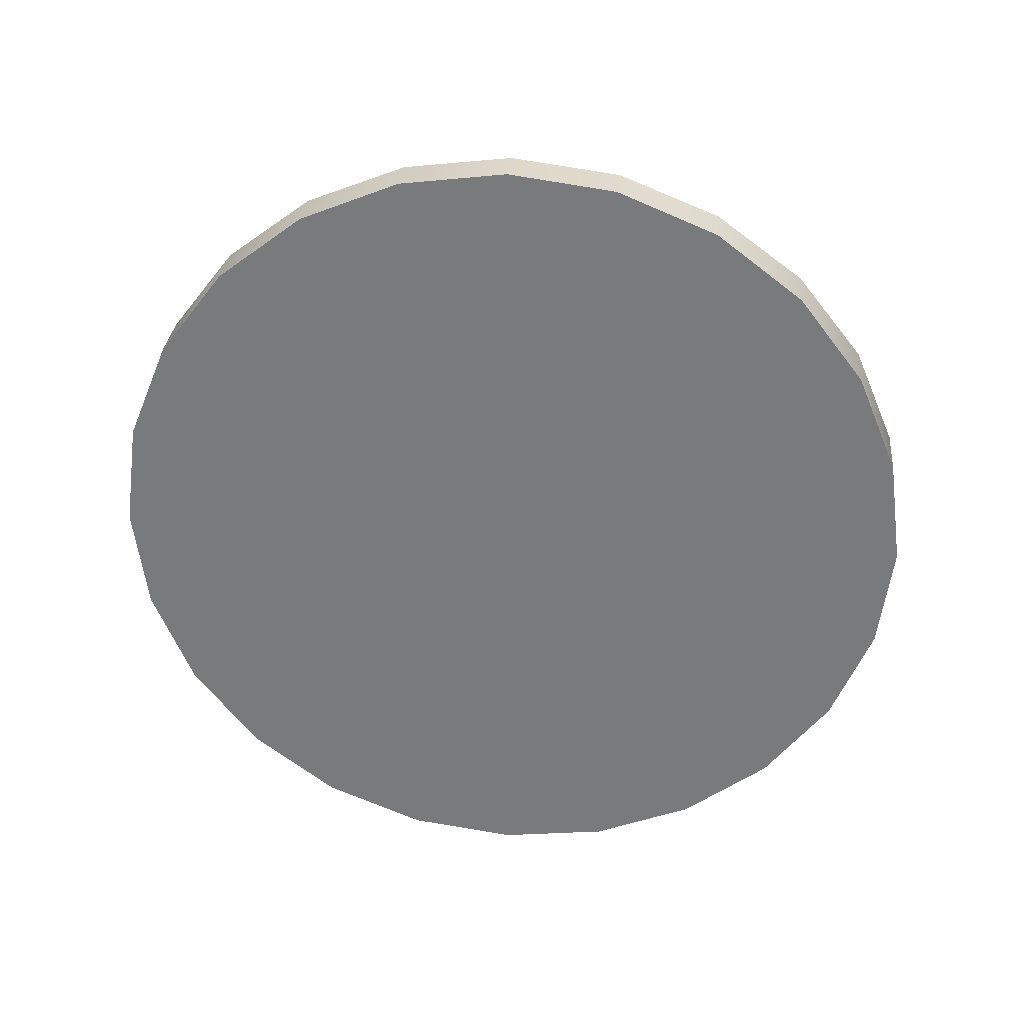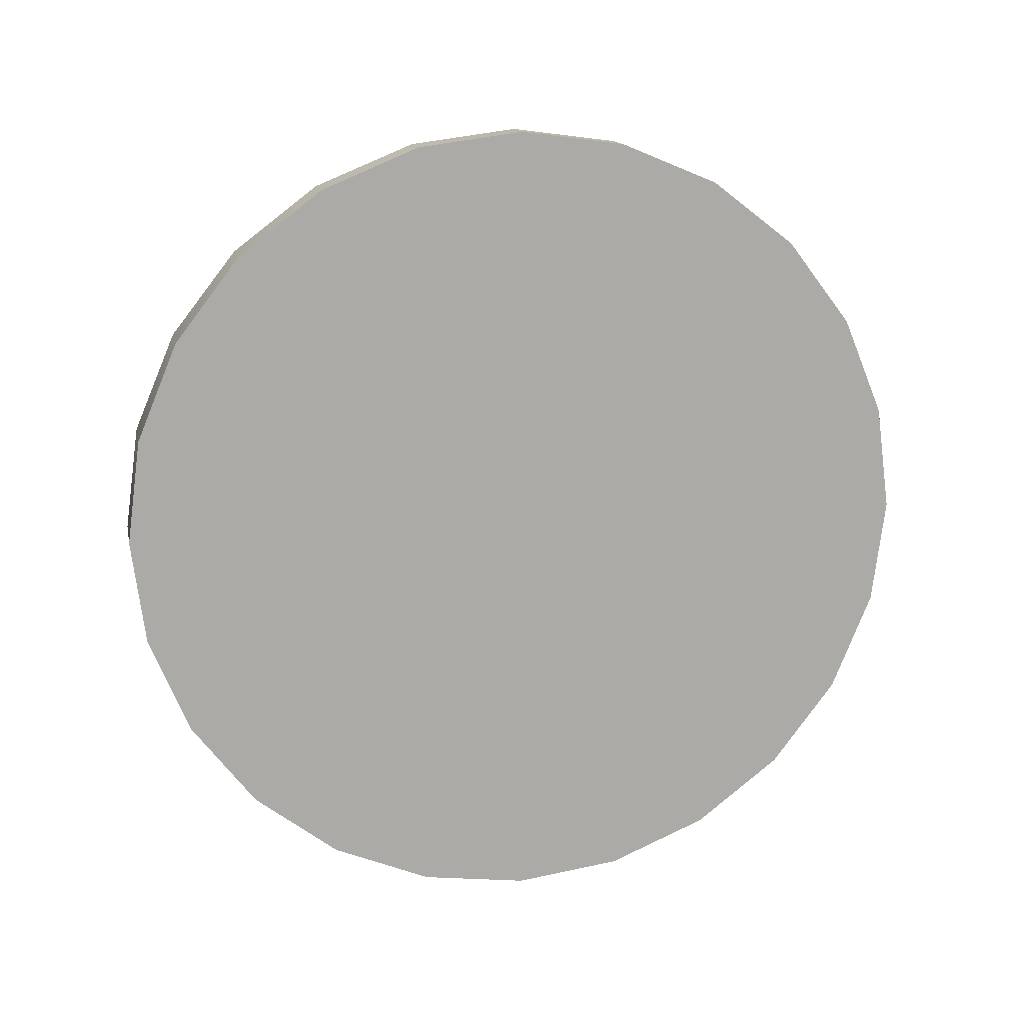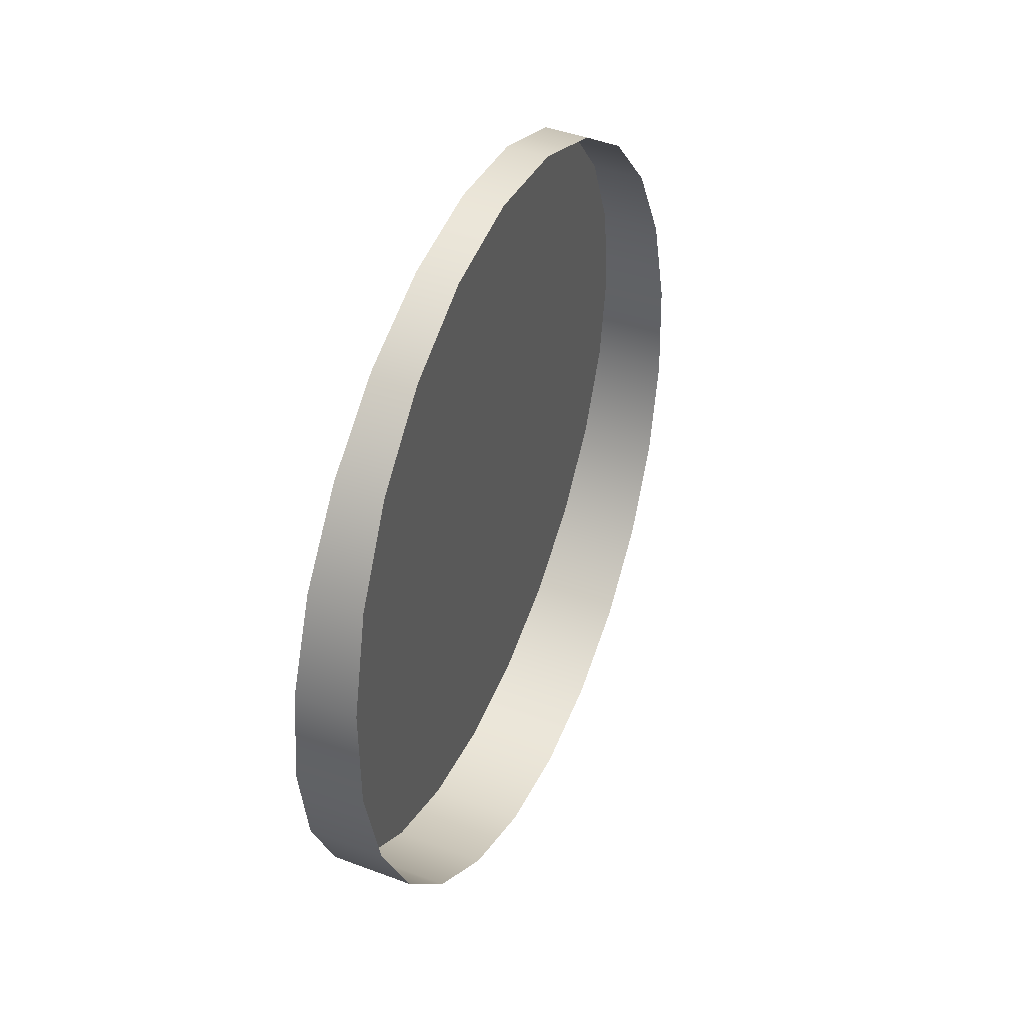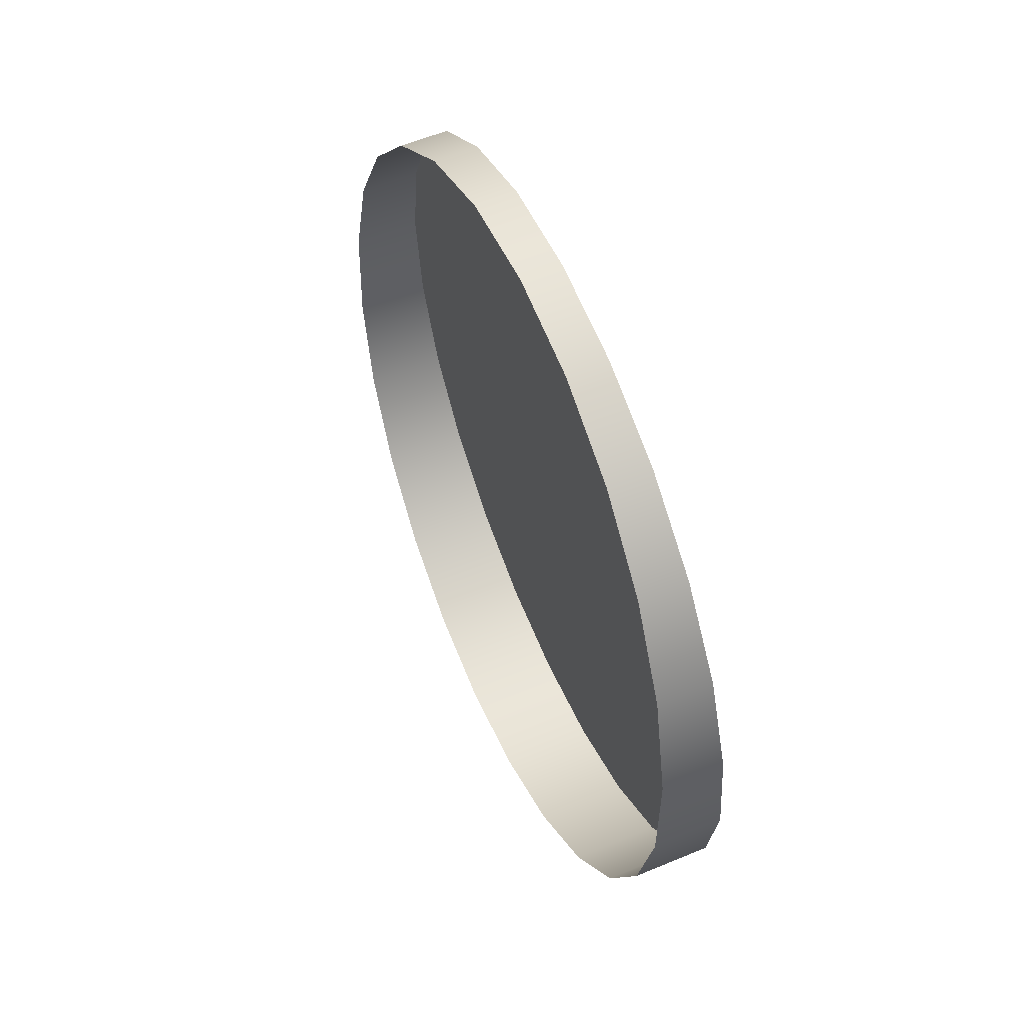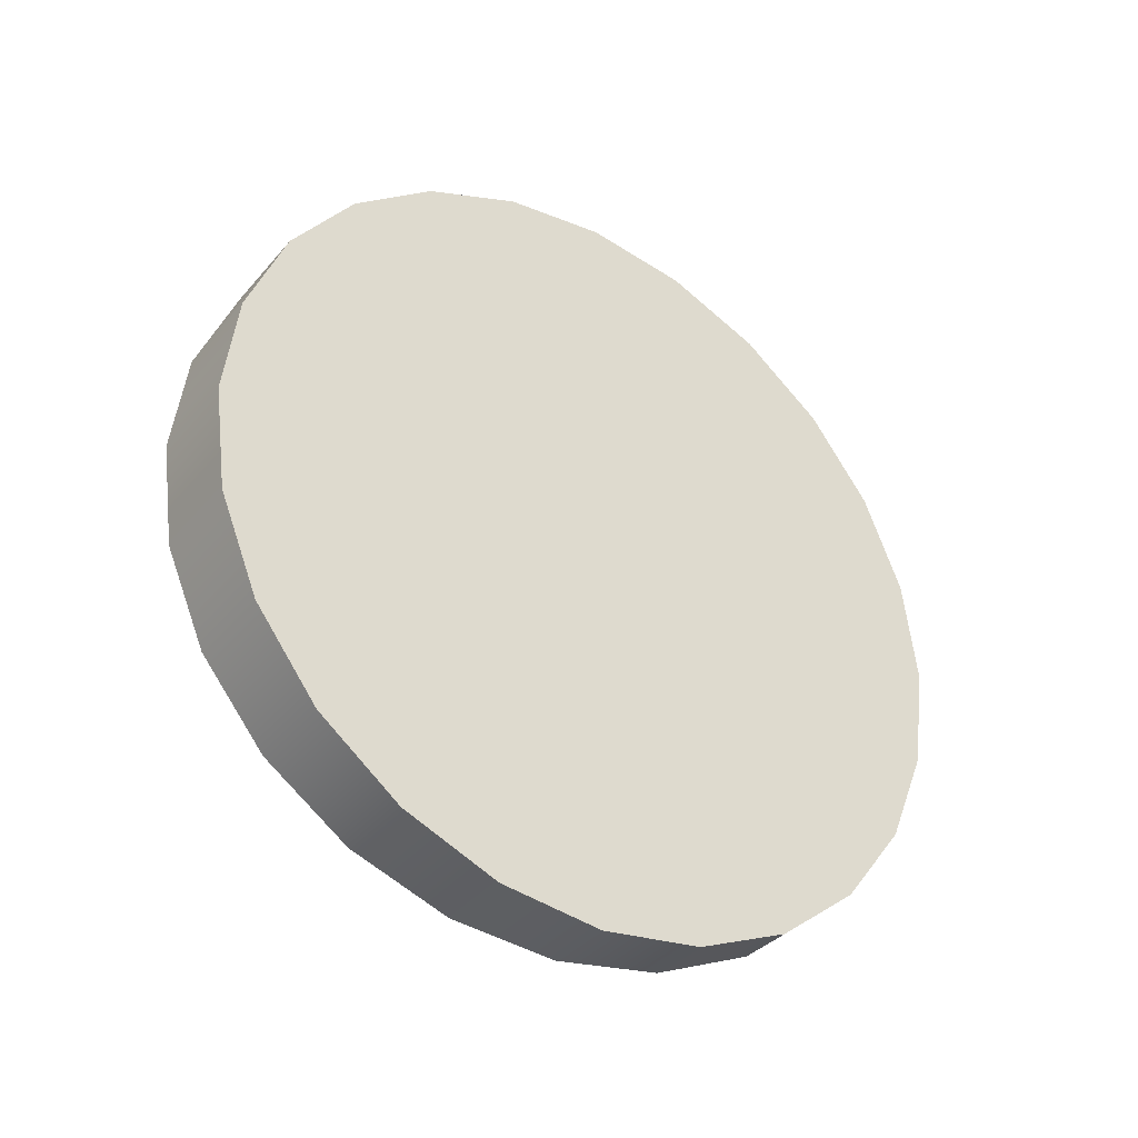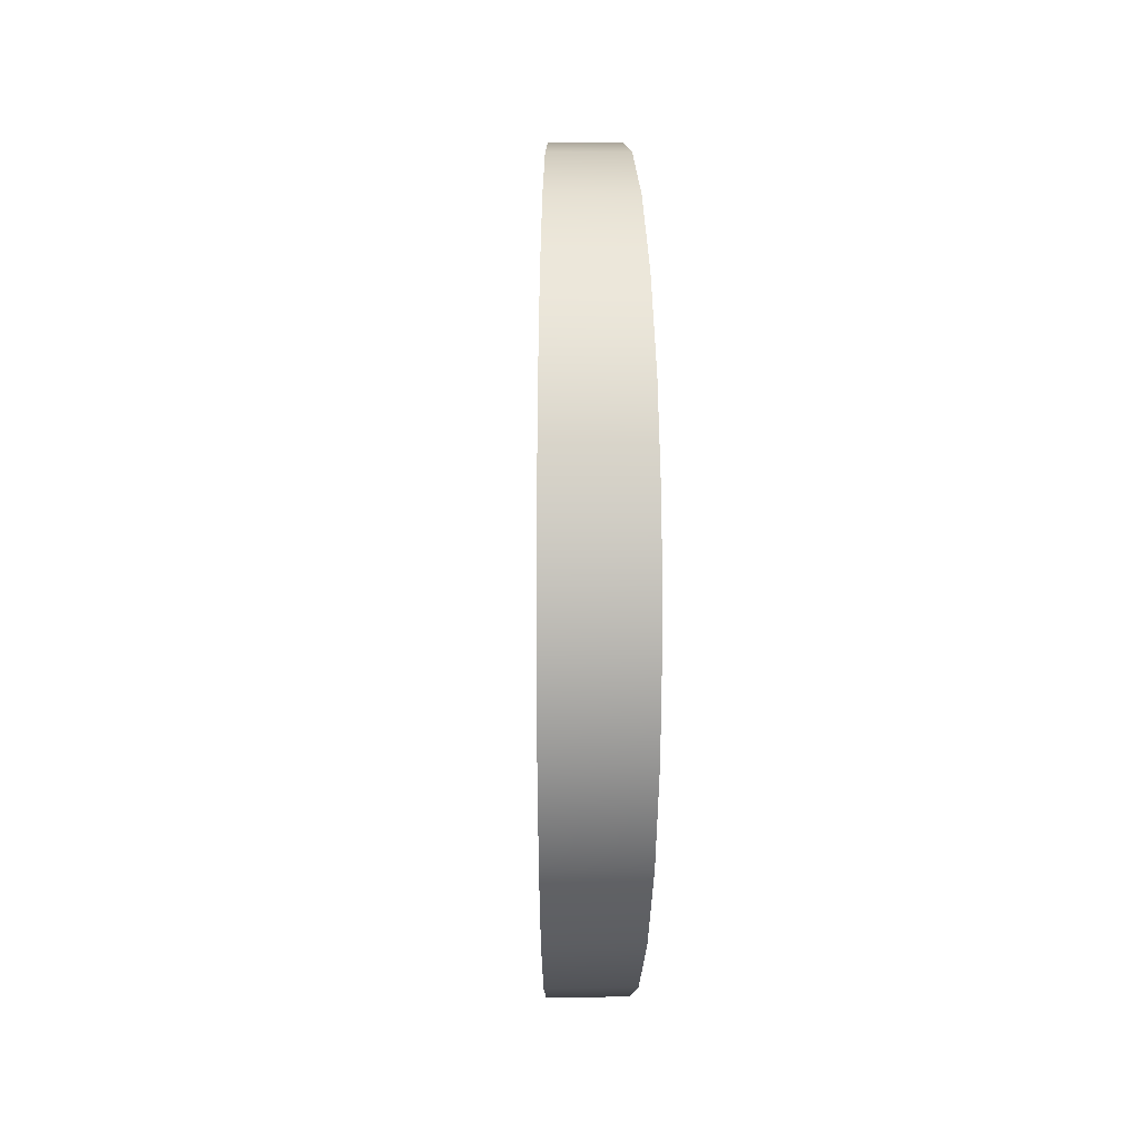
<metadata>
{"format":"obj","ext":"obj","renderer":"f3d","projection":"perspective","resolution":1024,"background":"white","views":[{"elev":31.2,"azim":-84.5,"up":"+Z"},{"elev":14.4,"azim":-101.5,"up":"+Z"},{"elev":45.6,"azim":23.2,"up":"+Z"},{"elev":59.2,"azim":156.9,"up":"+Z"},{"elev":-35.4,"azim":-124.8,"up":"+Y"},{"elev":7.5,"azim":176.7,"up":"+Y"}]}
</metadata>
<code>
o #ID2400
v -0.4695 0.08957 -0.3638
v -0.4688 0.08864 -0.3625
v -0.4687 0.08957 -0.3638
v -0.4695 0.08864 -0.3625
v -0.4695 0.08864 -0.3625
v -0.4695 0.08957 -0.3638
v -0.4688 0.08864 -0.3625
v -0.4687 0.08957 -0.3638
v -0.4695 0.08743 -0.3616
v -0.4689 0.08743 -0.3616
v -0.4695 0.08743 -0.3616
v -0.4689 0.08743 -0.3616
v -0.4695 0.09015 -0.3652
v -0.4686 0.09015 -0.3652
v -0.4695 0.09015 -0.3652
v -0.4686 0.09015 -0.3652
v -0.4695 0.083 -0.3723
v -0.4695 0.08602 -0.3723
v -0.4695 0.08451 -0.3725
v -0.4695 0.0816 -0.3717
v -0.4695 0.08743 -0.3717
v -0.4695 0.08039 -0.3708
v -0.4695 0.08864 -0.3708
v -0.4695 0.07946 -0.3696
v -0.4695 0.08957 -0.3696
v -0.4695 0.07888 -0.3682
v -0.4695 0.09015 -0.3682
v -0.4695 0.07868 -0.3667
v -0.4695 0.09035 -0.3667
v -0.4695 0.07888 -0.3652
v -0.4695 0.09015 -0.3652
v -0.4695 0.07946 -0.3638
v -0.4695 0.08957 -0.3638
v -0.4695 0.08039 -0.3625
v -0.4695 0.08864 -0.3625
v -0.4695 0.0816 -0.3616
v -0.4695 0.08743 -0.3616
v -0.4695 0.083 -0.361
v -0.4695 0.08602 -0.361
v -0.4695 0.08451 -0.3608
v -0.4695 0.08451 -0.3608
v -0.4695 0.083 -0.361
v -0.4695 0.08602 -0.361
v -0.4695 0.08743 -0.3616
v -0.4695 0.0816 -0.3616
v -0.4695 0.08864 -0.3625
v -0.4695 0.08039 -0.3625
v -0.4695 0.08957 -0.3638
v -0.4695 0.07946 -0.3638
v -0.4695 0.09015 -0.3652
v -0.4695 0.07888 -0.3652
v -0.4695 0.09035 -0.3667
v -0.4695 0.07868 -0.3667
v -0.4695 0.09015 -0.3682
v -0.4695 0.07888 -0.3682
v -0.4695 0.08957 -0.3696
v -0.4695 0.07946 -0.3696
v -0.4695 0.08864 -0.3708
v -0.4695 0.08039 -0.3708
v -0.4695 0.08743 -0.3717
v -0.4695 0.0816 -0.3717
v -0.4695 0.08602 -0.3723
v -0.4695 0.083 -0.3723
v -0.4695 0.08451 -0.3725
v -0.4695 0.08602 -0.361
v -0.4689 0.08602 -0.361
v -0.4695 0.08602 -0.361
v -0.4689 0.08602 -0.361
v -0.4695 0.09035 -0.3667
v -0.4685 0.09035 -0.3667
v -0.4695 0.09035 -0.3667
v -0.4685 0.09035 -0.3667
v -0.4695 0.0816 -0.3717
v -0.4682 0.08039 -0.3708
v -0.4695 0.08039 -0.3708
v -0.4681 0.0816 -0.3717
v -0.4681 0.0816 -0.3717
v -0.4695 0.0816 -0.3717
v -0.4682 0.08039 -0.3708
v -0.4695 0.08039 -0.3708
v -0.4683 0.07946 -0.3696
v -0.4695 0.07946 -0.3696
v -0.4695 0.07946 -0.3696
v -0.4683 0.07946 -0.3696
v -0.4684 0.07888 -0.3682
v -0.4695 0.07888 -0.3682
v -0.4695 0.07888 -0.3682
v -0.4684 0.07888 -0.3682
v -0.4685 0.07868 -0.3667
v -0.4695 0.07868 -0.3667
v -0.4695 0.07868 -0.3667
v -0.4685 0.07868 -0.3667
v -0.4686 0.07888 -0.3652
v -0.4695 0.07888 -0.3652
v -0.4695 0.07888 -0.3652
v -0.4686 0.07888 -0.3652
v -0.4687 0.07946 -0.3638
v -0.4695 0.07946 -0.3638
v -0.4695 0.07946 -0.3638
v -0.4687 0.07946 -0.3638
v -0.4688 0.08039 -0.3625
v -0.4695 0.08039 -0.3625
v -0.4695 0.08039 -0.3625
v -0.4688 0.08039 -0.3625
v -0.4689 0.0816 -0.3616
v -0.4695 0.0816 -0.3616
v -0.4695 0.0816 -0.3616
v -0.4689 0.0816 -0.3616
v -0.4689 0.083 -0.361
v -0.4695 0.083 -0.361
v -0.4695 0.083 -0.361
v -0.4689 0.083 -0.361
v -0.4689 0.08451 -0.3608
v -0.4695 0.08451 -0.3608
v -0.4695 0.08451 -0.3608
v -0.4689 0.08451 -0.3608
v -0.4695 0.09015 -0.3682
v -0.4684 0.09015 -0.3682
v -0.4695 0.09015 -0.3682
v -0.4684 0.09015 -0.3682
v -0.4695 0.08957 -0.3696
v -0.4683 0.08957 -0.3696
v -0.4695 0.08957 -0.3696
v -0.4683 0.08957 -0.3696
v -0.4695 0.08864 -0.3708
v -0.4682 0.08864 -0.3708
v -0.4695 0.08864 -0.3708
v -0.4682 0.08864 -0.3708
v -0.4681 0.08743 -0.3717
v -0.4695 0.08743 -0.3717
v -0.4681 0.08743 -0.3717
v -0.4695 0.08743 -0.3717
v -0.4695 0.08602 -0.3723
v -0.4681 0.08602 -0.3723
v -0.4695 0.08602 -0.3723
v -0.4681 0.08602 -0.3723
v -0.4681 0.08451 -0.3725
v -0.4695 0.08451 -0.3725
v -0.4681 0.08451 -0.3725
v -0.4695 0.08451 -0.3725
v -0.4681 0.083 -0.3723
v -0.4695 0.083 -0.3723
v -0.4681 0.083 -0.3723
v -0.4695 0.083 -0.3723
f 1 2 3
f 2 1 4
f 5 6 7
f 8 7 6
f 2 9 10
f 9 2 4
f 5 7 11
f 12 11 7
f 13 3 14
f 3 13 1
f 6 15 8
f 16 8 15
f 17 18 19
f 18 17 20
f 18 20 21
f 21 20 22
f 21 22 23
f 23 22 24
f 23 24 25
f 25 24 26
f 25 26 27
f 27 26 28
f 27 28 29
f 29 28 30
f 29 30 31
f 31 30 32
f 31 32 33
f 33 32 34
f 33 34 35
f 35 34 36
f 35 36 37
f 37 36 38
f 37 38 39
f 39 38 40
f 41 42 43
f 43 42 44
f 42 45 44
f 44 45 46
f 45 47 46
f 46 47 48
f 47 49 48
f 48 49 50
f 49 51 50
f 50 51 52
f 51 53 52
f 52 53 54
f 53 55 54
f 54 55 56
f 55 57 56
f 56 57 58
f 57 59 58
f 58 59 60
f 59 61 60
f 60 61 62
f 61 63 62
f 64 62 63
f 10 65 66
f 65 10 9
f 11 12 67
f 68 67 12
f 69 14 70
f 14 69 13
f 15 71 16
f 72 16 71
f 73 74 75
f 74 73 76
f 77 78 79
f 80 79 78
f 81 75 74
f 75 81 82
f 83 84 80
f 79 80 84
f 85 82 81
f 82 85 86
f 87 88 83
f 84 83 88
f 89 86 85
f 86 89 90
f 91 92 87
f 88 87 92
f 93 90 89
f 90 93 94
f 95 96 91
f 92 91 96
f 97 94 93
f 94 97 98
f 99 100 95
f 96 95 100
f 101 98 97
f 98 101 102
f 103 104 99
f 100 99 104
f 105 102 101
f 102 105 106
f 107 108 103
f 104 103 108
f 109 106 105
f 106 109 110
f 111 112 107
f 108 107 112
f 113 110 109
f 110 113 114
f 115 116 111
f 112 111 116
f 66 114 113
f 114 66 65
f 67 68 115
f 116 115 68
f 117 70 118
f 70 117 69
f 71 119 72
f 120 72 119
f 121 118 122
f 118 121 117
f 119 123 120
f 124 120 123
f 125 122 126
f 122 125 121
f 123 127 124
f 128 124 127
f 125 129 130
f 129 125 126
f 128 127 131
f 132 131 127
f 133 129 134
f 129 133 130
f 132 135 131
f 136 131 135
f 133 137 138
f 137 133 134
f 136 135 139
f 140 139 135
f 138 141 142
f 141 138 137
f 139 140 143
f 144 143 140
f 142 76 73
f 76 142 141
f 143 144 77
f 78 77 144

</code>
